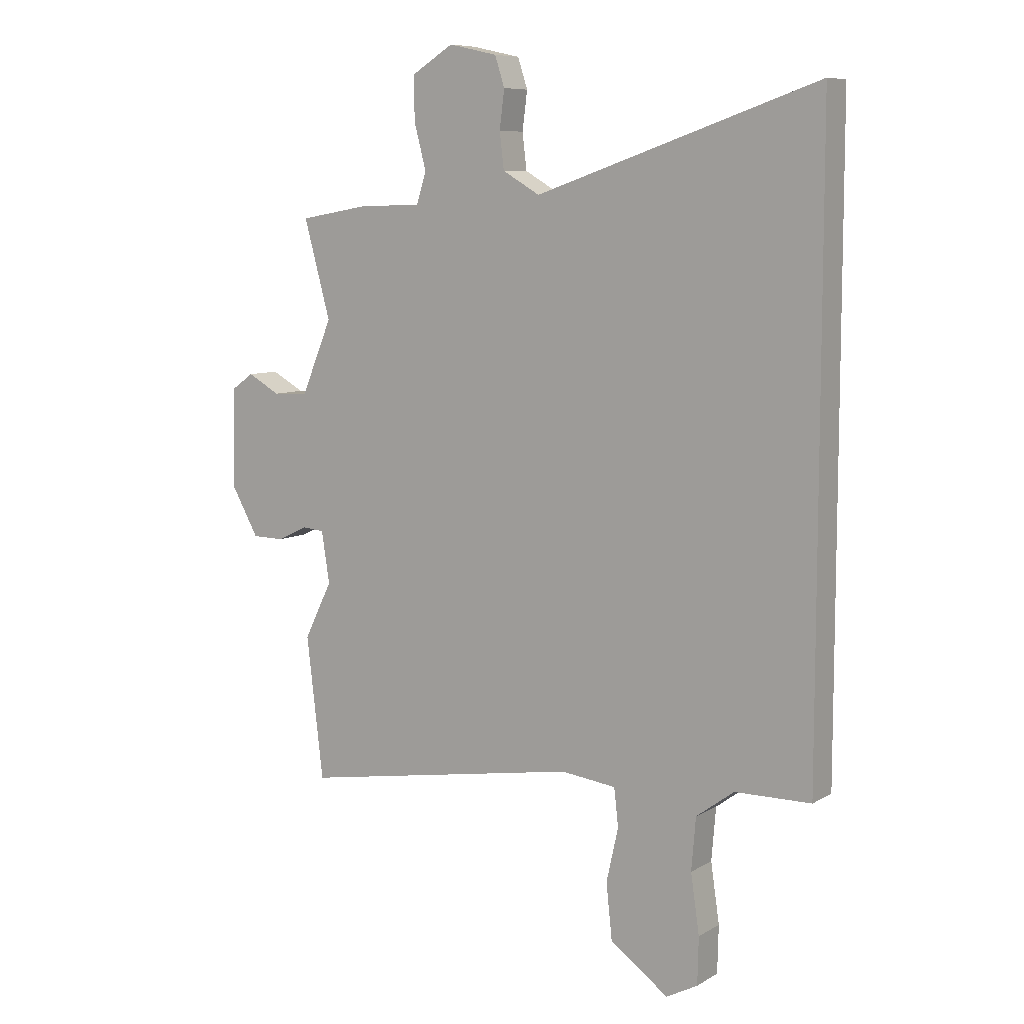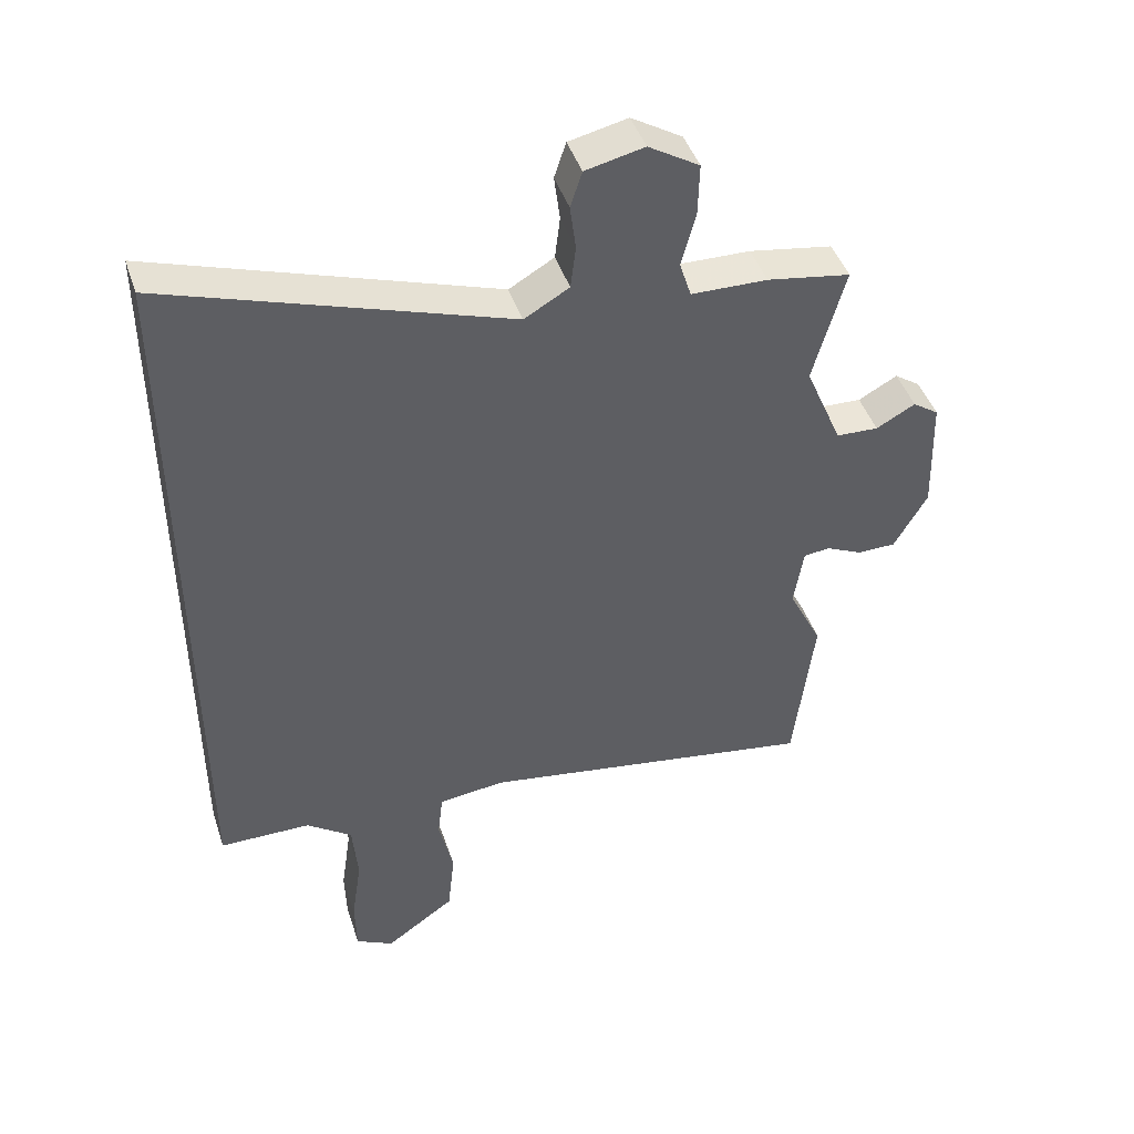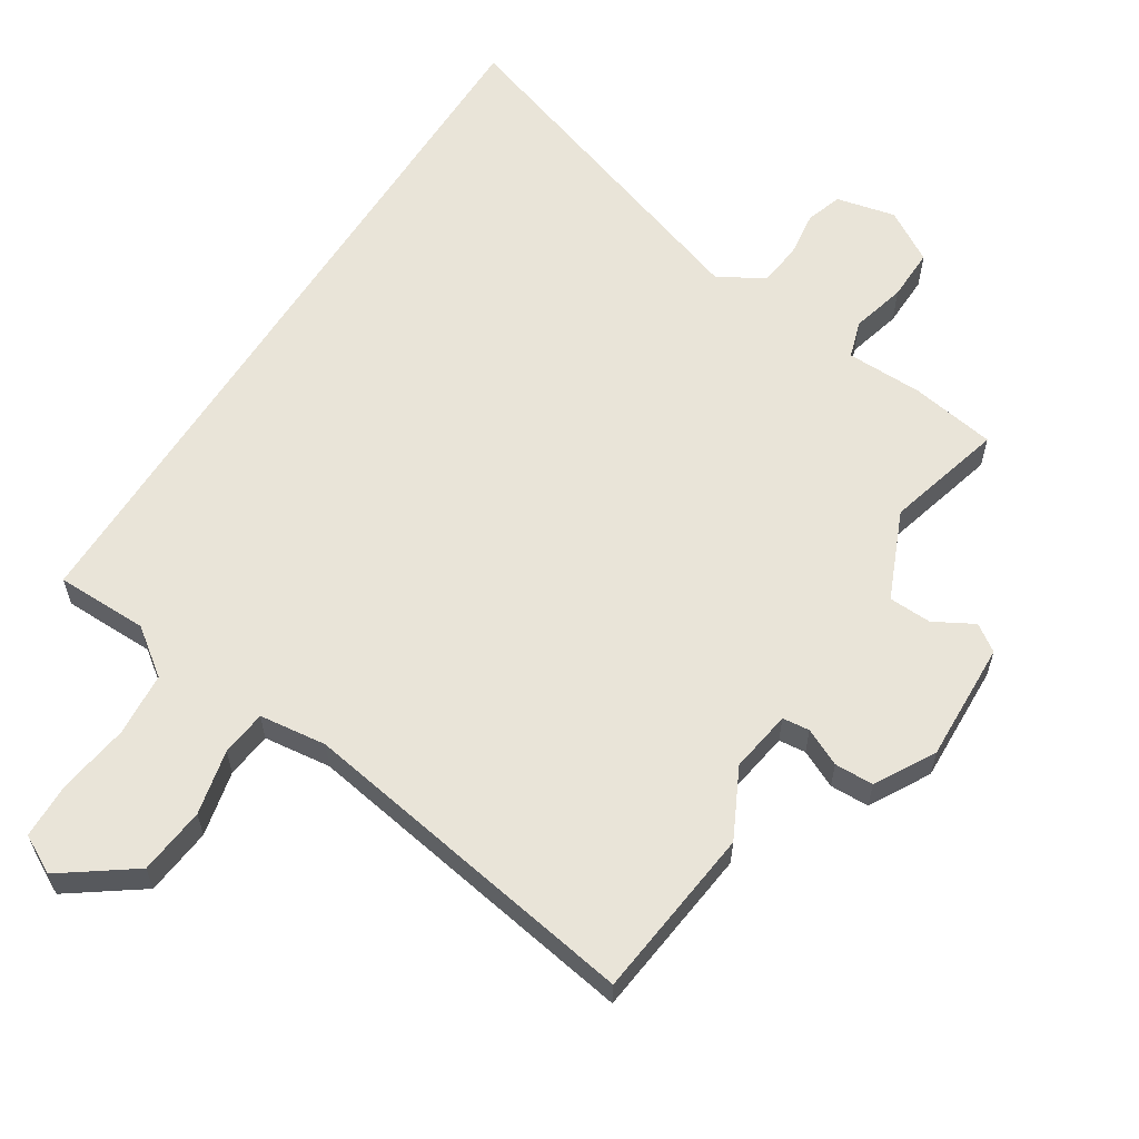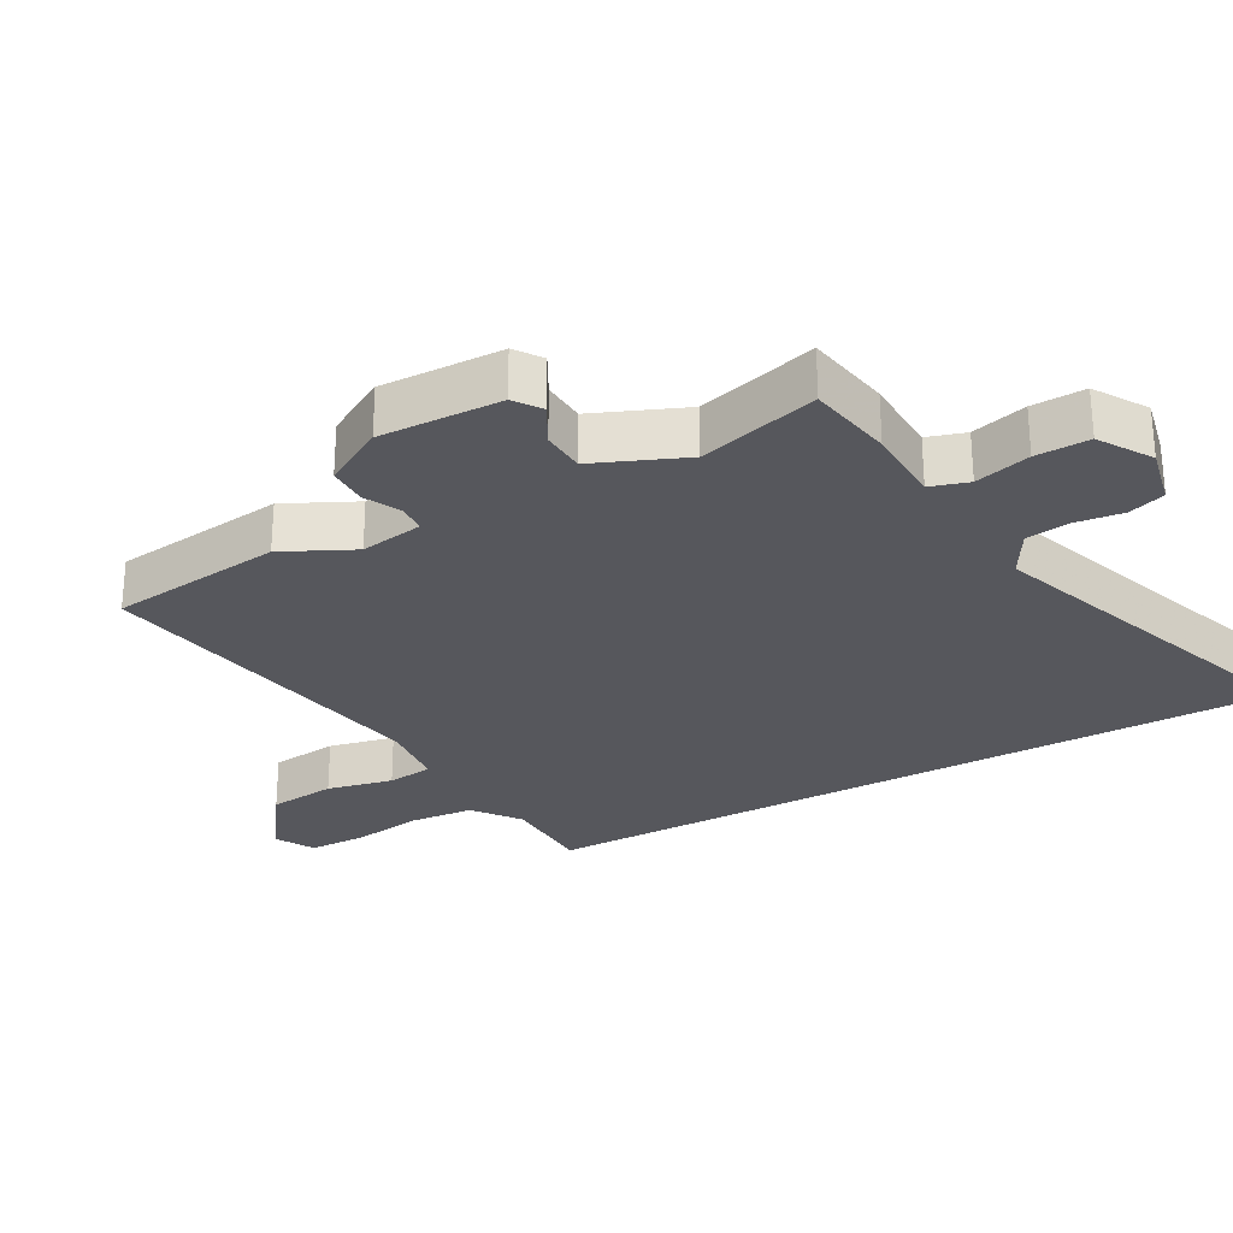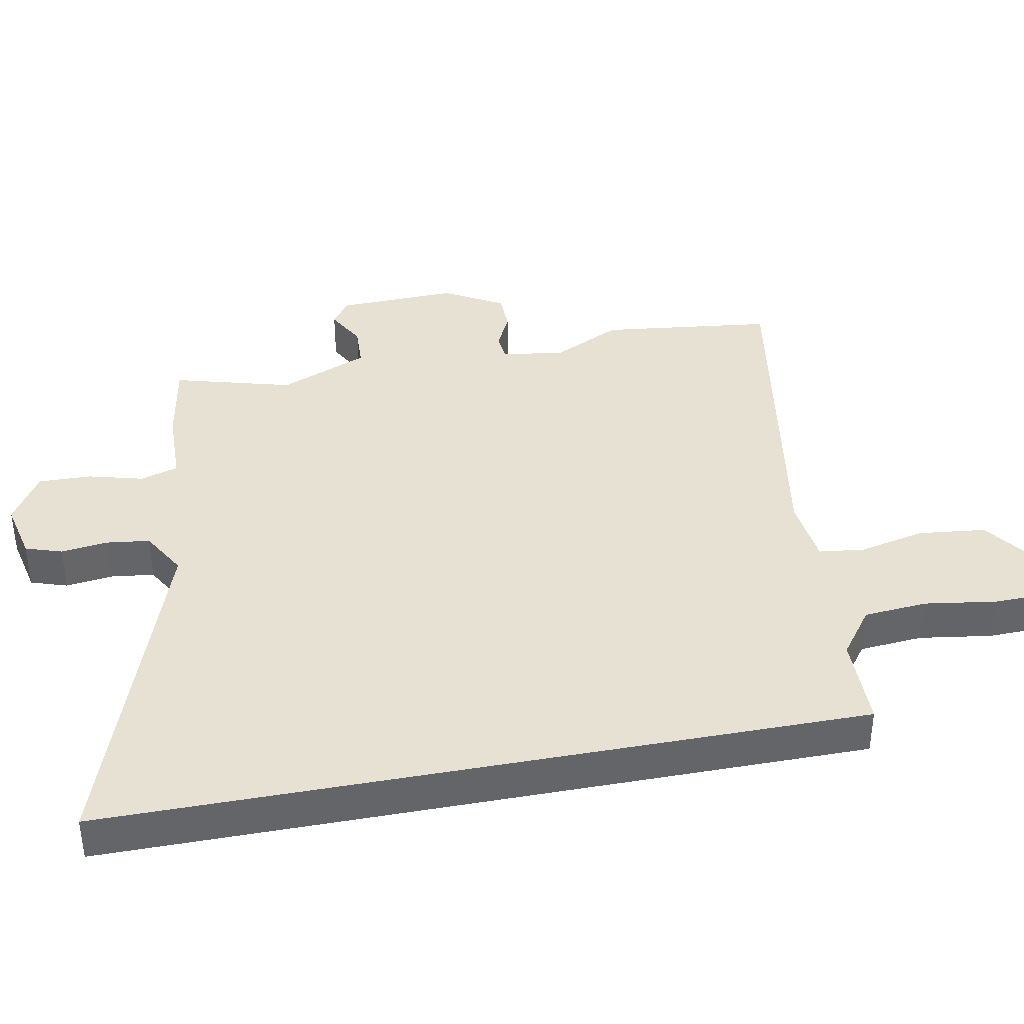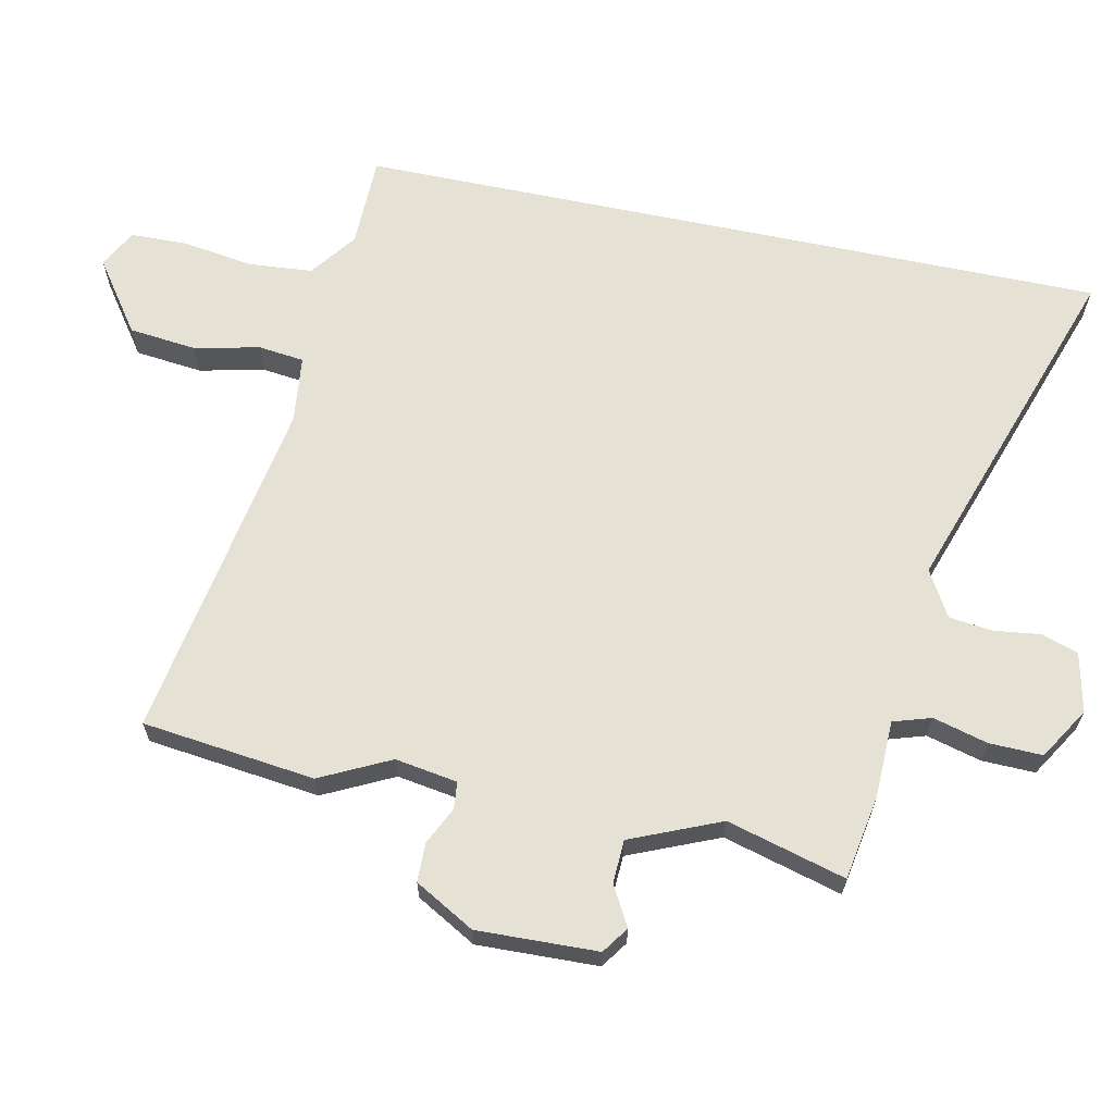
<metadata>
{"format":"obj","ext":"obj","renderer":"f3d","projection":"perspective","resolution":1024,"background":"white","views":[{"elev":8.2,"azim":33.4,"up":"+Z"},{"elev":45.0,"azim":161.9,"up":"+Z"},{"elev":60.1,"azim":-147.9,"up":"+Y"},{"elev":-27.5,"azim":-60.7,"up":"+Y"},{"elev":38.9,"azim":79.2,"up":"+Y"},{"elev":64.7,"azim":-78.1,"up":"+Y"}]}
</metadata>
<code>
v -0.492 0.07 -0.569
v -0.523 0.07 -0.308
v -0.471 0.07 -0.203
v -0.486 0.07 -0.109
v -0.527 0.07 -0.105
v -0.583 0.07 -0.132
v -0.642 0.07 -0.131
v -0.693 0.07 -0.041
v -0.687 0.07 0.141
v -0.647 0.07 0.169
v -0.587 0.07 0.136
v -0.522 0.07 0.139
v -0.465 0.07 0.274
v -0.514 0.07 0.453
v -0.386 0.07 0.475
v -0.269 0.07 0.478
v -0.251 0.07 0.535
v -0.273 0.07 0.618
v -0.275 0.07 0.698
v -0.197 0.07 0.746
v -0.107 0.07 0.726
v -0.089 0.07 0.671
v -0.098 0.07 0.601
v -0.09 0.07 0.535
v -0.021 0.07 0.495
v 0.5 0.07 0.672
v 0.5 0.07 -0.465
v 0.36 0.07 -0.467
v 0.29 0.07 -0.519
v 0.282 0.07 -0.615
v 0.298 0.07 -0.723
v 0.296 0.07 -0.809
v 0.238 0.07 -0.84
v 0.13 0.07 -0.763
v 0.119 0.07 -0.661
v 0.141 0.07 -0.562
v 0.133 0.07 -0.493
v 0.031 0.07 -0.481
v -0.492 0 -0.569
v -0.523 0 -0.308
v -0.471 0 -0.203
v -0.486 0 -0.109
v -0.527 0 -0.105
v -0.583 0 -0.132
v -0.642 0 -0.131
v -0.693 0 -0.041
v -0.687 0 0.141
v -0.647 0 0.169
v -0.587 0 0.136
v -0.522 0 0.139
v -0.465 0 0.274
v -0.514 0 0.453
v -0.386 0 0.475
v -0.269 0 0.478
v -0.251 0 0.535
v -0.273 0 0.618
v -0.275 0 0.698
v -0.197 0 0.746
v -0.107 0 0.726
v -0.089 0 0.671
v -0.098 0 0.601
v -0.09 0 0.535
v -0.021 0 0.495
v 0.5 0 0.672
v 0.5 0 -0.465
v 0.36 0 -0.467
v 0.29 0 -0.519
v 0.282 0 -0.615
v 0.298 0 -0.723
v 0.296 0 -0.809
v 0.238 0 -0.84
v 0.13 0 -0.763
v 0.119 0 -0.661
v 0.141 0 -0.562
v 0.133 0 -0.493
v 0.031 0 -0.481
f 33 34 35 36
f 33 36 37
f 30 31 32 33
f 29 30 33 37
f 28 29 37
f 25 26 27 28
f 24 25 28 37
f 20 21 22 23
f 20 23 24
f 17 18 19 20
f 17 20 24 37
f 13 14 15 16
f 12 13 16
f 8 9 10 11
f 8 11 12
f 5 6 7 8
f 4 5 8 12
f 3 4 12 16
f 38 1 2 3
f 17 37 38
f 3 16 17 38
f 74 73 72 71
f 75 74 71
f 71 70 69 68
f 75 71 68 67
f 75 67 66
f 66 65 64 63
f 75 66 63 62
f 61 60 59 58
f 62 61 58
f 58 57 56 55
f 75 62 58 55
f 54 53 52 51
f 54 51 50
f 49 48 47 46
f 50 49 46
f 46 45 44 43
f 50 46 43 42
f 54 50 42 41
f 41 40 39 76
f 76 75 55
f 76 55 54 41
f 1 39 40 2
f 2 40 41 3
f 3 41 42 4
f 4 42 43 5
f 5 43 44 6
f 6 44 45 7
f 7 45 46 8
f 8 46 47 9
f 9 47 48 10
f 10 48 49 11
f 11 49 50 12
f 12 50 51 13
f 13 51 52 14
f 14 52 53 15
f 15 53 54 16
f 16 54 55 17
f 17 55 56 18
f 18 56 57 19
f 19 57 58 20
f 20 58 59 21
f 21 59 60 22
f 22 60 61 23
f 23 61 62 24
f 24 62 63 25
f 25 63 64 26
f 26 64 65 27
f 27 65 66 28
f 28 66 67 29
f 29 67 68 30
f 30 68 69 31
f 31 69 70 32
f 32 70 71 33
f 33 71 72 34
f 34 72 73 35
f 35 73 74 36
f 36 74 75 37
f 37 75 76 38
f 38 76 39 1

</code>
